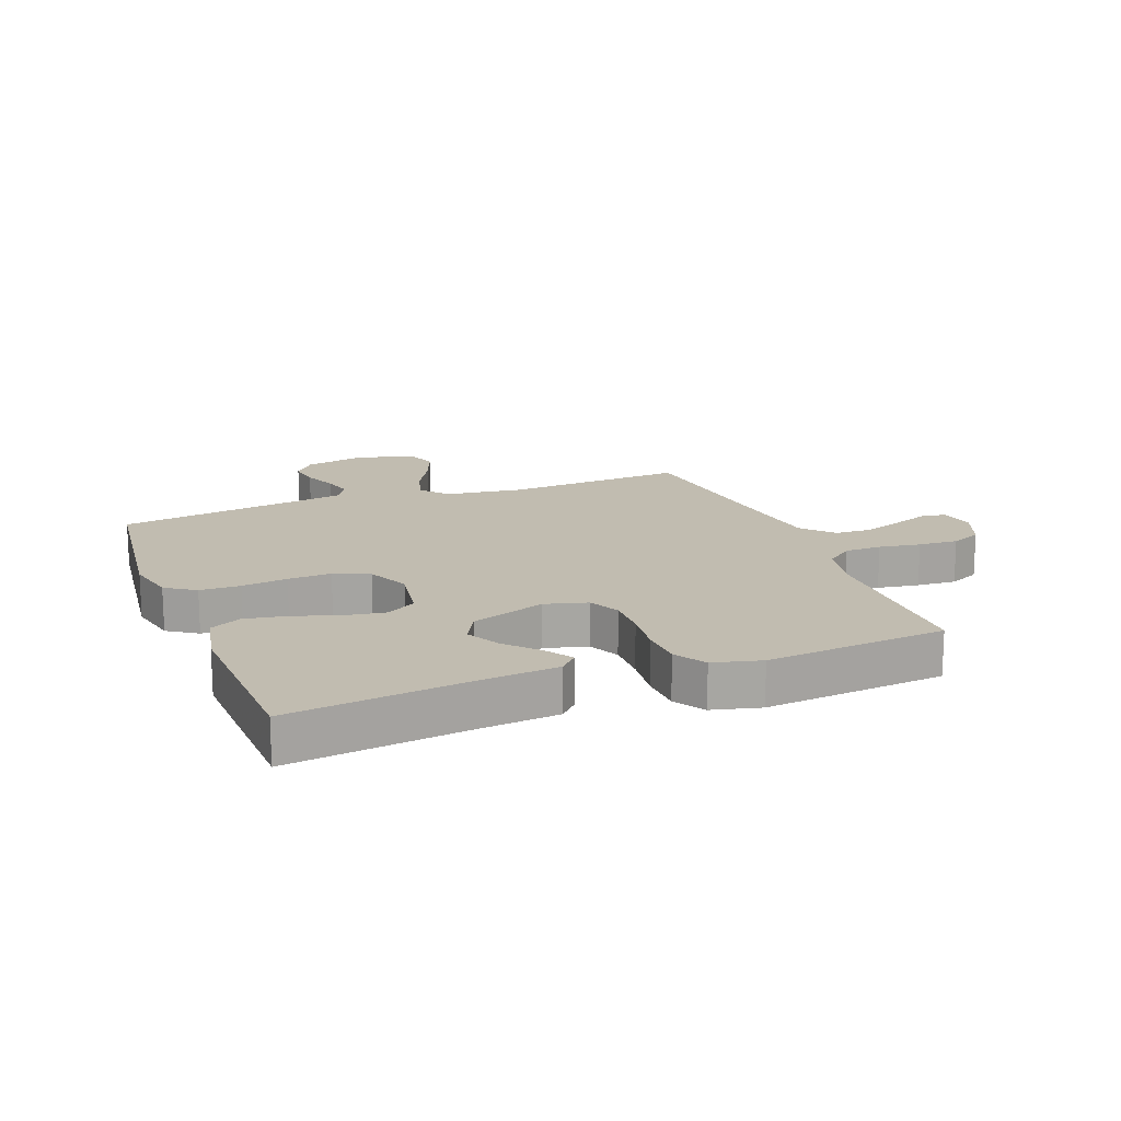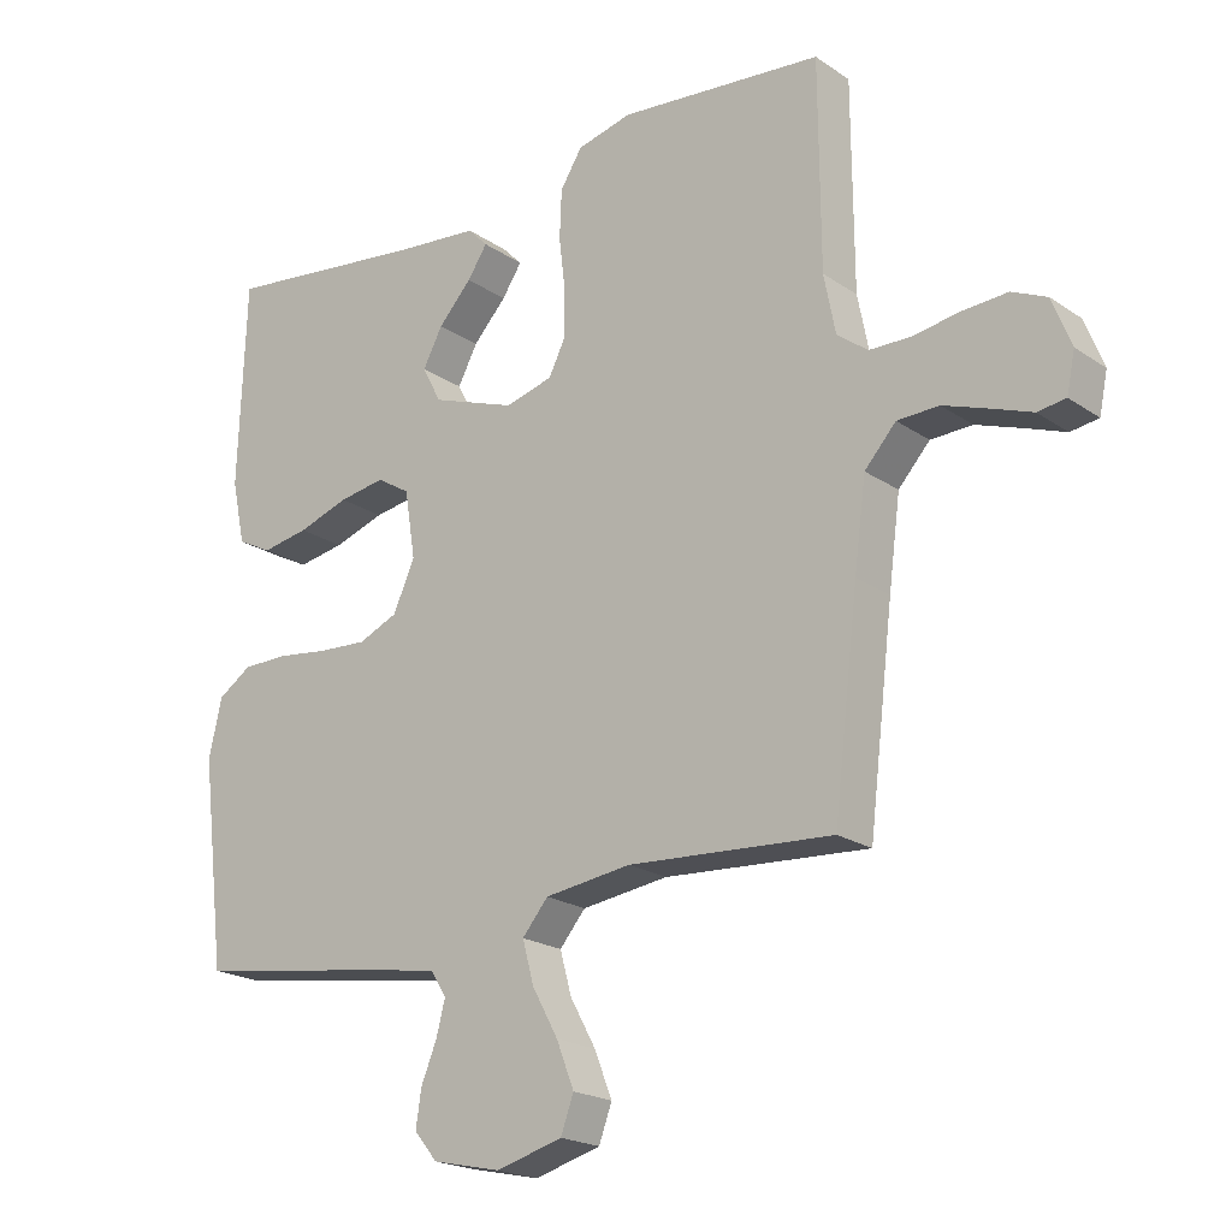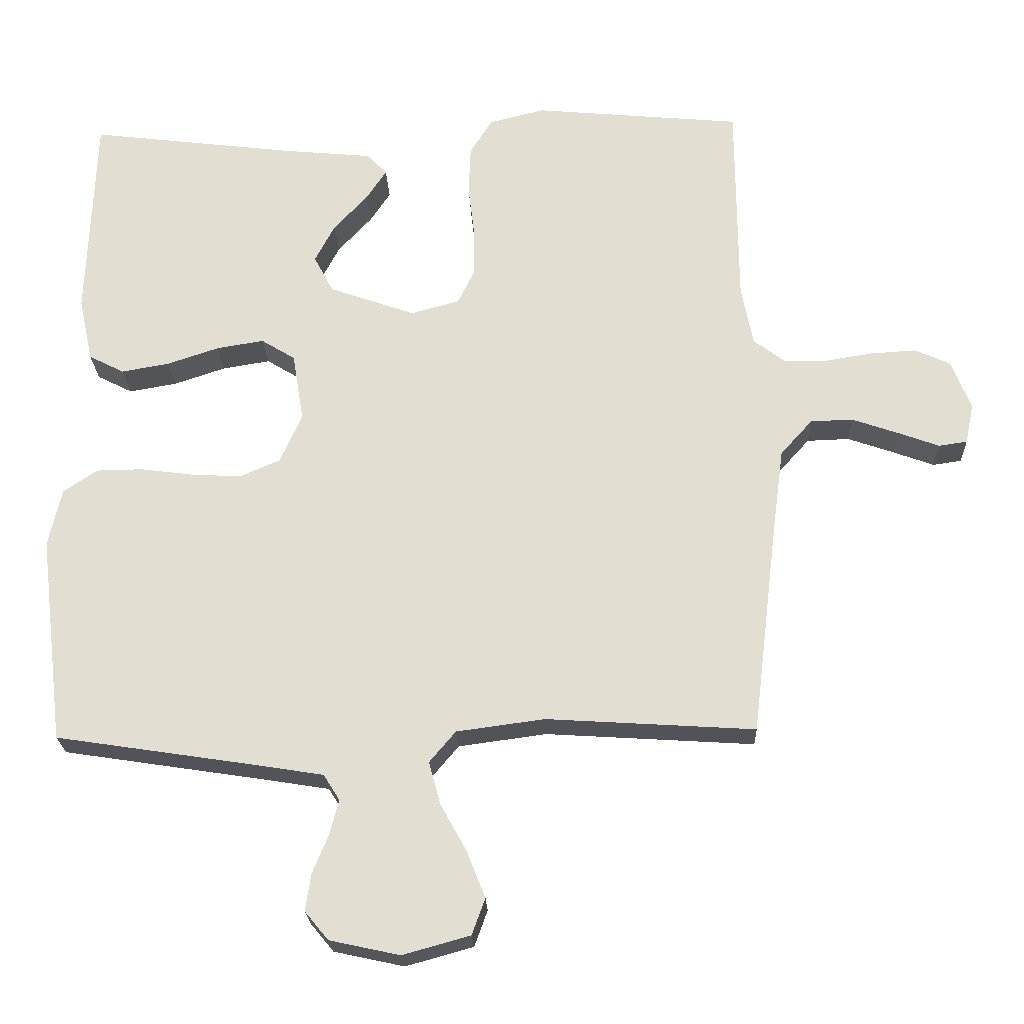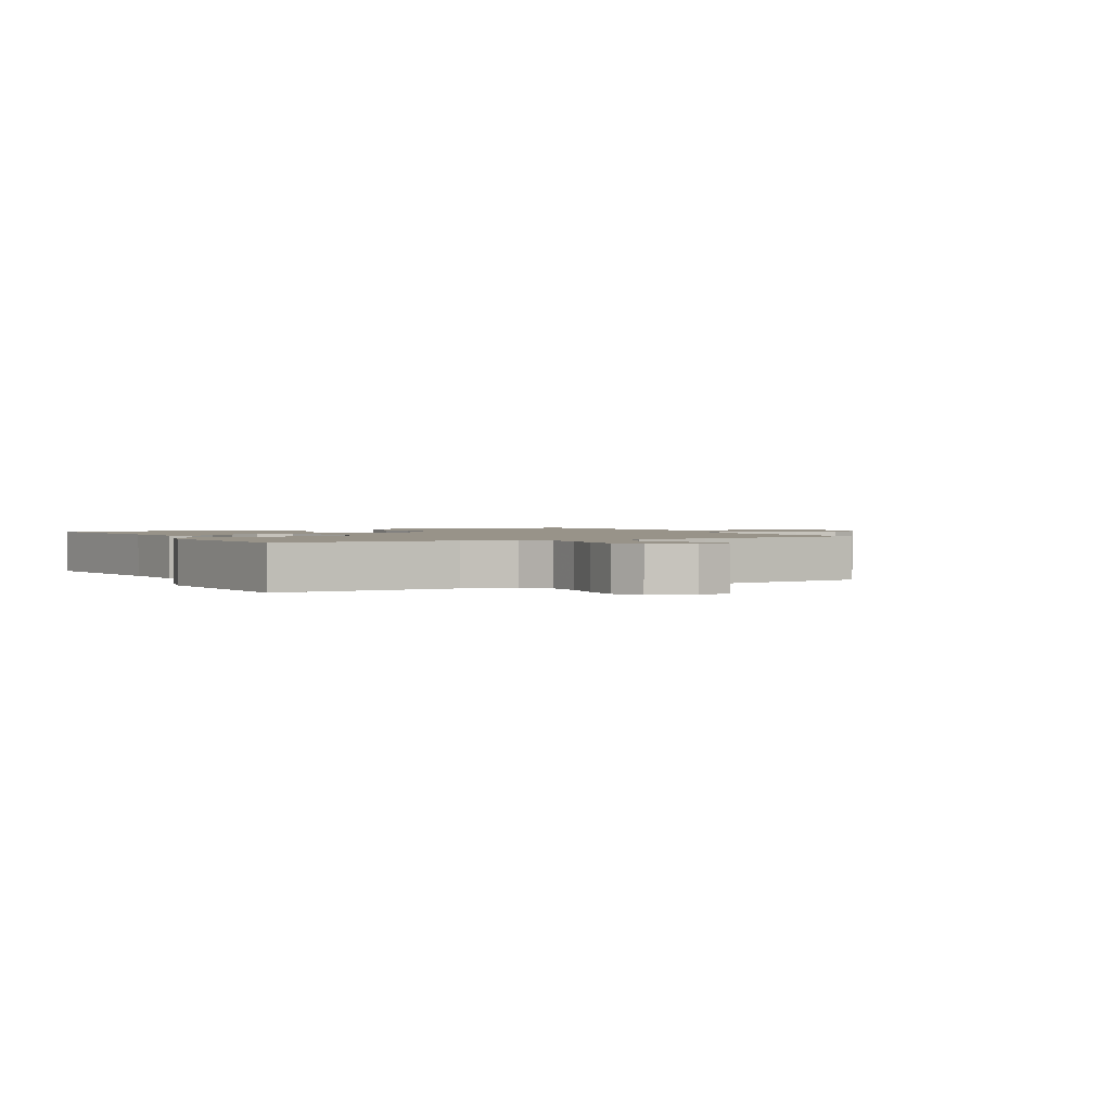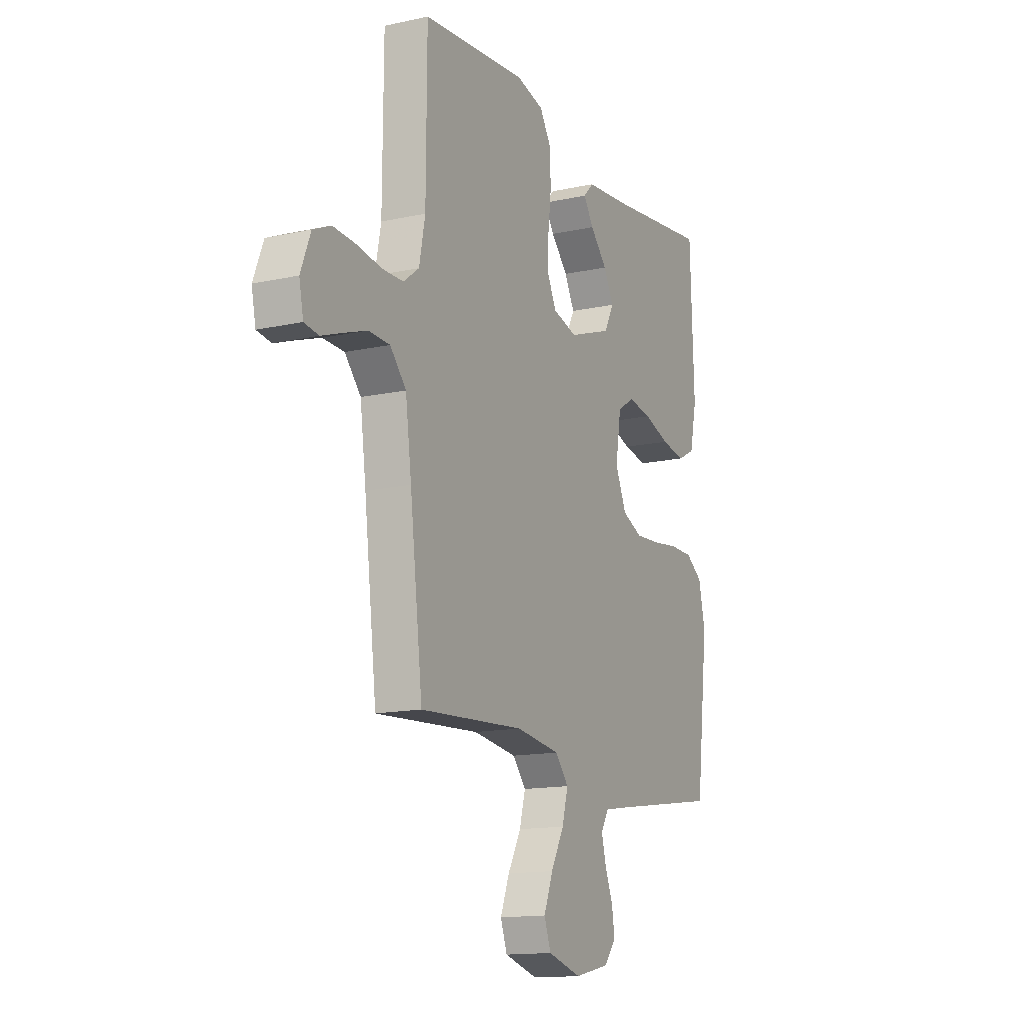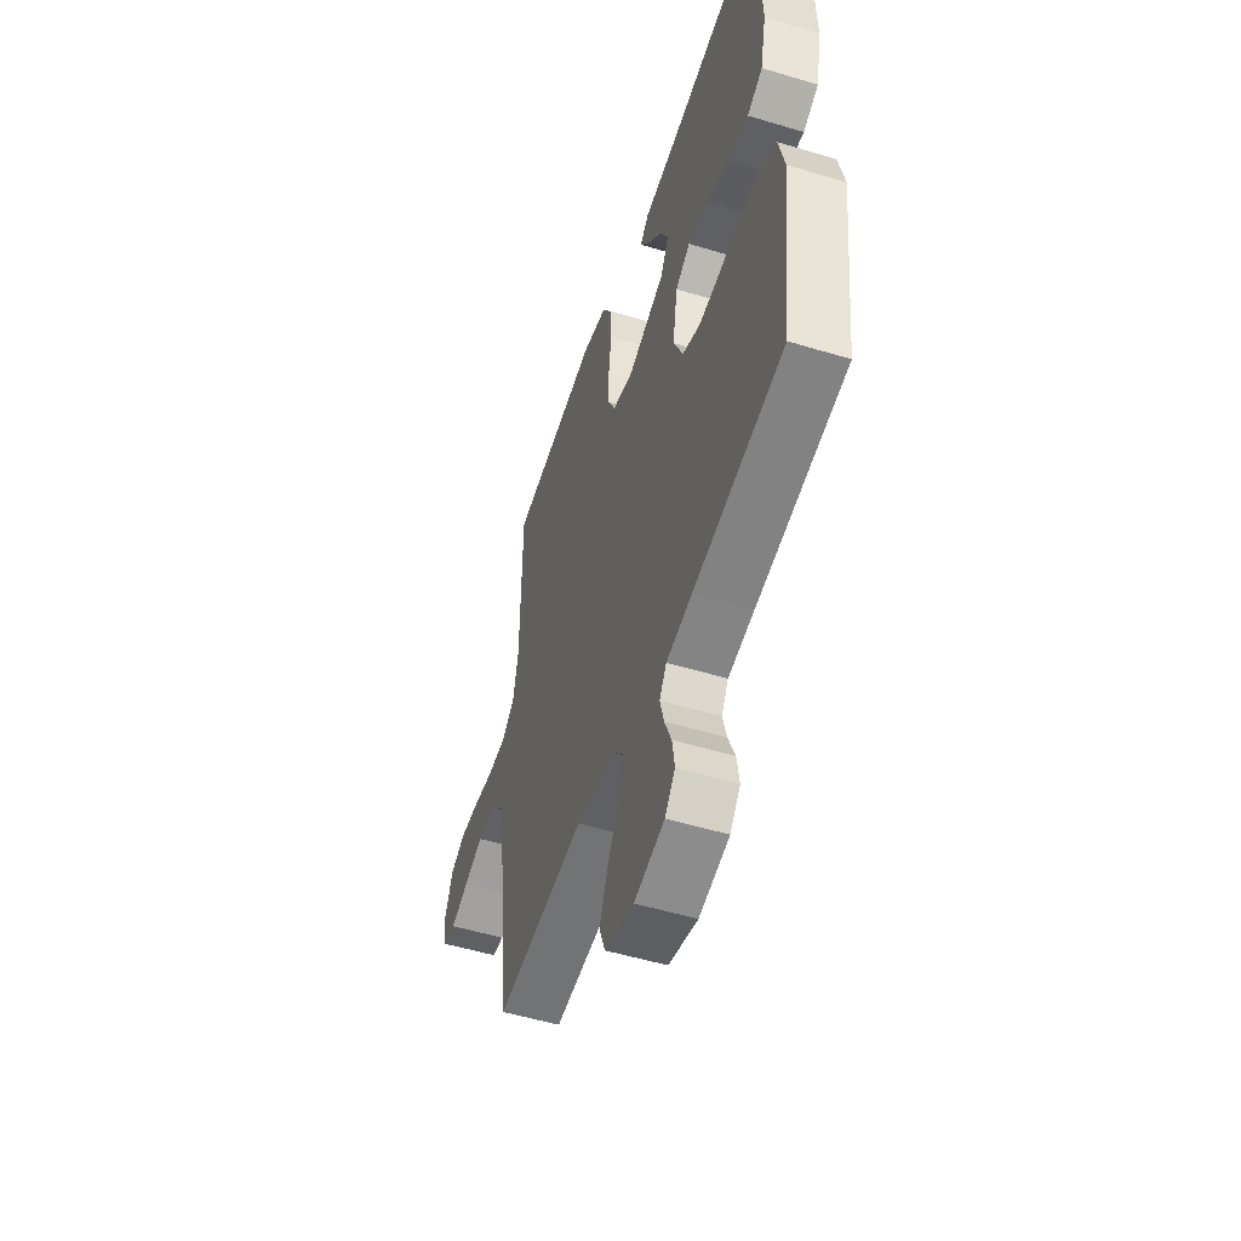
<metadata>
{"format":"obj","ext":"obj","renderer":"f3d","projection":"perspective","resolution":1024,"background":"white","views":[{"elev":16.4,"azim":-21.0,"up":"+Y"},{"elev":-20.5,"azim":39.4,"up":"+Z"},{"elev":-22.8,"azim":2.2,"up":"+Z"},{"elev":1.6,"azim":61.8,"up":"+Y"},{"elev":-14.3,"azim":115.8,"up":"+Z"},{"elev":-52.3,"azim":-108.0,"up":"+Z"}]}
</metadata>
<code>
v 0.5 0.07 0.5
v 0.502 0.07 0.2
v 0.519 0.07 0.114
v 0.564 0.07 0.08
v 0.625 0.07 0.079
v 0.694 0.07 0.09
v 0.76 0.07 0.094
v 0.811 0.07 0.071
v 0.839 0.07 0
v 0.827 0.07 -0.058
v 0.786 0.07 -0.064
v 0.726 0.07 -0.042
v 0.66 0.07 -0.019
v 0.599 0.07 -0.021
v 0.553 0.07 -0.072
v 0.536 0.07 -0.2
v 0.5 0.07 -0.5
v 0.2 0.07 -0.481
v 0.073 0.07 -0.498
v 0.035 0.07 -0.543
v 0.052 0.07 -0.605
v 0.09 0.07 -0.674
v 0.116 0.07 -0.74
v 0.097 0.07 -0.792
v 0 0.07 -0.819
v -0.101 0.07 -0.797
v -0.135 0.07 -0.756
v -0.127 0.07 -0.703
v -0.104 0.07 -0.647
v -0.091 0.07 -0.597
v -0.114 0.07 -0.56
v -0.2 0.07 -0.546
v -0.5 0.07 -0.5
v -0.536 0.07 -0.2
v -0.517 0.07 -0.116
v -0.468 0.07 -0.083
v -0.401 0.07 -0.082
v -0.325 0.07 -0.092
v -0.253 0.07 -0.096
v -0.195 0.07 -0.071
v -0.163 0.07 0
v -0.179 0.07 0.099
v -0.228 0.07 0.129
v -0.296 0.07 0.118
v -0.371 0.07 0.093
v -0.44 0.07 0.081
v -0.491 0.07 0.107
v -0.511 0.07 0.2
v -0.5 0.07 0.5
v -0.2 0.07 0.463
v -0.074 0.07 0.451
v -0.045 0.07 0.421
v -0.074 0.07 0.377
v -0.123 0.07 0.324
v -0.152 0.07 0.269
v -0.124 0.07 0.216
v 0 0.07 0.172
v 0.07 0.07 0.191
v 0.095 0.07 0.242
v 0.094 0.07 0.311
v 0.085 0.07 0.387
v 0.088 0.07 0.457
v 0.12 0.07 0.508
v 0.2 0.07 0.528
v 0.5 0 0.5
v 0.502 0 0.2
v 0.519 0 0.114
v 0.564 0 0.08
v 0.625 0 0.079
v 0.694 0 0.09
v 0.76 0 0.094
v 0.811 0 0.071
v 0.839 0 0
v 0.827 0 -0.058
v 0.786 0 -0.064
v 0.726 0 -0.042
v 0.66 0 -0.019
v 0.599 0 -0.021
v 0.553 0 -0.072
v 0.536 0 -0.2
v 0.5 0 -0.5
v 0.2 0 -0.481
v 0.073 0 -0.498
v 0.035 0 -0.543
v 0.052 0 -0.605
v 0.09 0 -0.674
v 0.116 0 -0.74
v 0.097 0 -0.792
v 0 0 -0.819
v -0.101 0 -0.797
v -0.135 0 -0.756
v -0.127 0 -0.703
v -0.104 0 -0.647
v -0.091 0 -0.597
v -0.114 0 -0.56
v -0.2 0 -0.546
v -0.5 0 -0.5
v -0.536 0 -0.2
v -0.517 0 -0.116
v -0.468 0 -0.083
v -0.401 0 -0.082
v -0.325 0 -0.092
v -0.253 0 -0.096
v -0.195 0 -0.071
v -0.163 0 0
v -0.179 0 0.099
v -0.228 0 0.129
v -0.296 0 0.118
v -0.371 0 0.093
v -0.44 0 0.081
v -0.491 0 0.107
v -0.511 0 0.2
v -0.5 0 0.5
v -0.2 0 0.463
v -0.074 0 0.451
v -0.045 0 0.421
v -0.074 0 0.377
v -0.123 0 0.324
v -0.152 0 0.269
v -0.124 0 0.216
v 0 0 0.172
v 0.07 0 0.191
v 0.095 0 0.242
v 0.094 0 0.311
v 0.085 0 0.387
v 0.088 0 0.457
v 0.12 0 0.508
v 0.2 0 0.528
f 63 64 1 2
f 60 61 62 63
f 59 60 63 2
f 58 59 2 3
f 57 58 3 4
f 51 52 53 54
f 50 51 54 55
f 49 50 55
f 48 49 55 56
f 44 45 46 47
f 43 44 47 48
f 35 36 37 38
f 35 38 39
f 32 33 34 35
f 31 32 35 39
f 30 31 39 40
f 26 27 28 29
f 26 29 30
f 25 26 30
f 21 22 23 24
f 20 21 24 25
f 16 17 18
f 15 16 18 19
f 14 15 19
f 9 10 11 12
f 9 12 13
f 8 9 13 14
f 5 6 7 8
f 4 5 8 14
f 43 48 56 57
f 42 43 57 4
f 41 42 4 14
f 40 41 14 19
f 20 25 30 40
f 19 20 40
f 66 65 128 127
f 127 126 125 124
f 66 127 124 123
f 67 66 123 122
f 68 67 122 121
f 118 117 116 115
f 119 118 115 114
f 119 114 113
f 120 119 113 112
f 111 110 109 108
f 112 111 108 107
f 102 101 100 99
f 103 102 99
f 99 98 97 96
f 103 99 96 95
f 104 103 95 94
f 93 92 91 90
f 94 93 90
f 94 90 89
f 88 87 86 85
f 89 88 85 84
f 82 81 80
f 83 82 80 79
f 83 79 78
f 76 75 74 73
f 77 76 73
f 78 77 73 72
f 72 71 70 69
f 78 72 69 68
f 121 120 112 107
f 68 121 107 106
f 78 68 106 105
f 83 78 105 104
f 104 94 89 84
f 104 84 83
f 1 65 66 2
f 2 66 67 3
f 3 67 68 4
f 4 68 69 5
f 5 69 70 6
f 6 70 71 7
f 7 71 72 8
f 8 72 73 9
f 9 73 74 10
f 10 74 75 11
f 11 75 76 12
f 12 76 77 13
f 13 77 78 14
f 14 78 79 15
f 15 79 80 16
f 16 80 81 17
f 17 81 82 18
f 18 82 83 19
f 19 83 84 20
f 20 84 85 21
f 21 85 86 22
f 22 86 87 23
f 23 87 88 24
f 24 88 89 25
f 25 89 90 26
f 26 90 91 27
f 27 91 92 28
f 28 92 93 29
f 29 93 94 30
f 30 94 95 31
f 31 95 96 32
f 32 96 97 33
f 33 97 98 34
f 34 98 99 35
f 35 99 100 36
f 36 100 101 37
f 37 101 102 38
f 38 102 103 39
f 39 103 104 40
f 40 104 105 41
f 41 105 106 42
f 42 106 107 43
f 43 107 108 44
f 44 108 109 45
f 45 109 110 46
f 46 110 111 47
f 47 111 112 48
f 48 112 113 49
f 49 113 114 50
f 50 114 115 51
f 51 115 116 52
f 52 116 117 53
f 53 117 118 54
f 54 118 119 55
f 55 119 120 56
f 56 120 121 57
f 57 121 122 58
f 58 122 123 59
f 59 123 124 60
f 60 124 125 61
f 61 125 126 62
f 62 126 127 63
f 63 127 128 64
f 64 128 65 1

</code>
